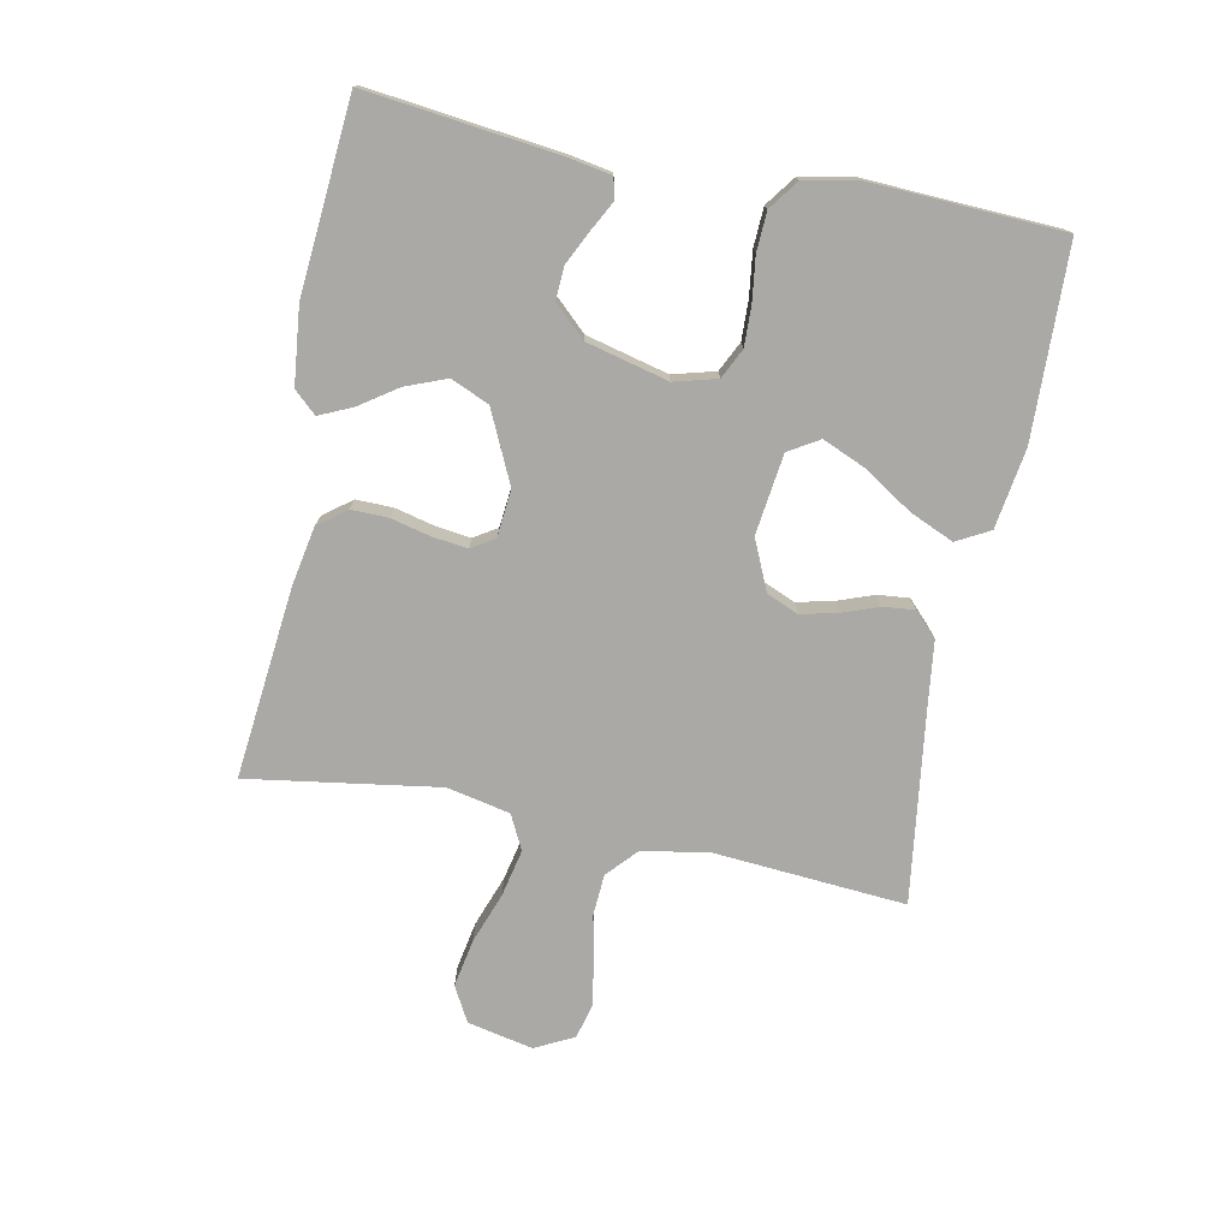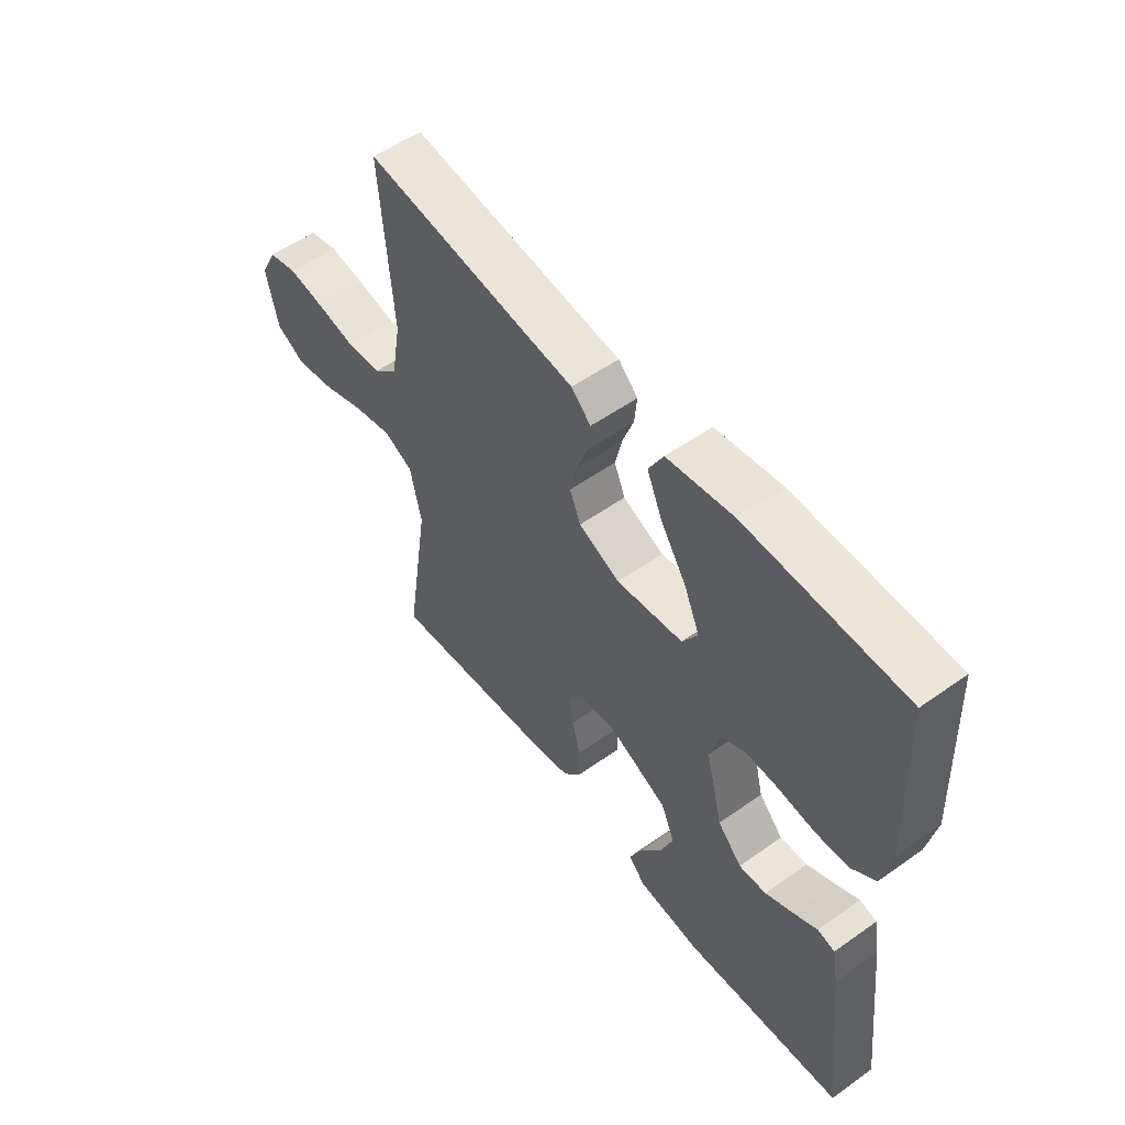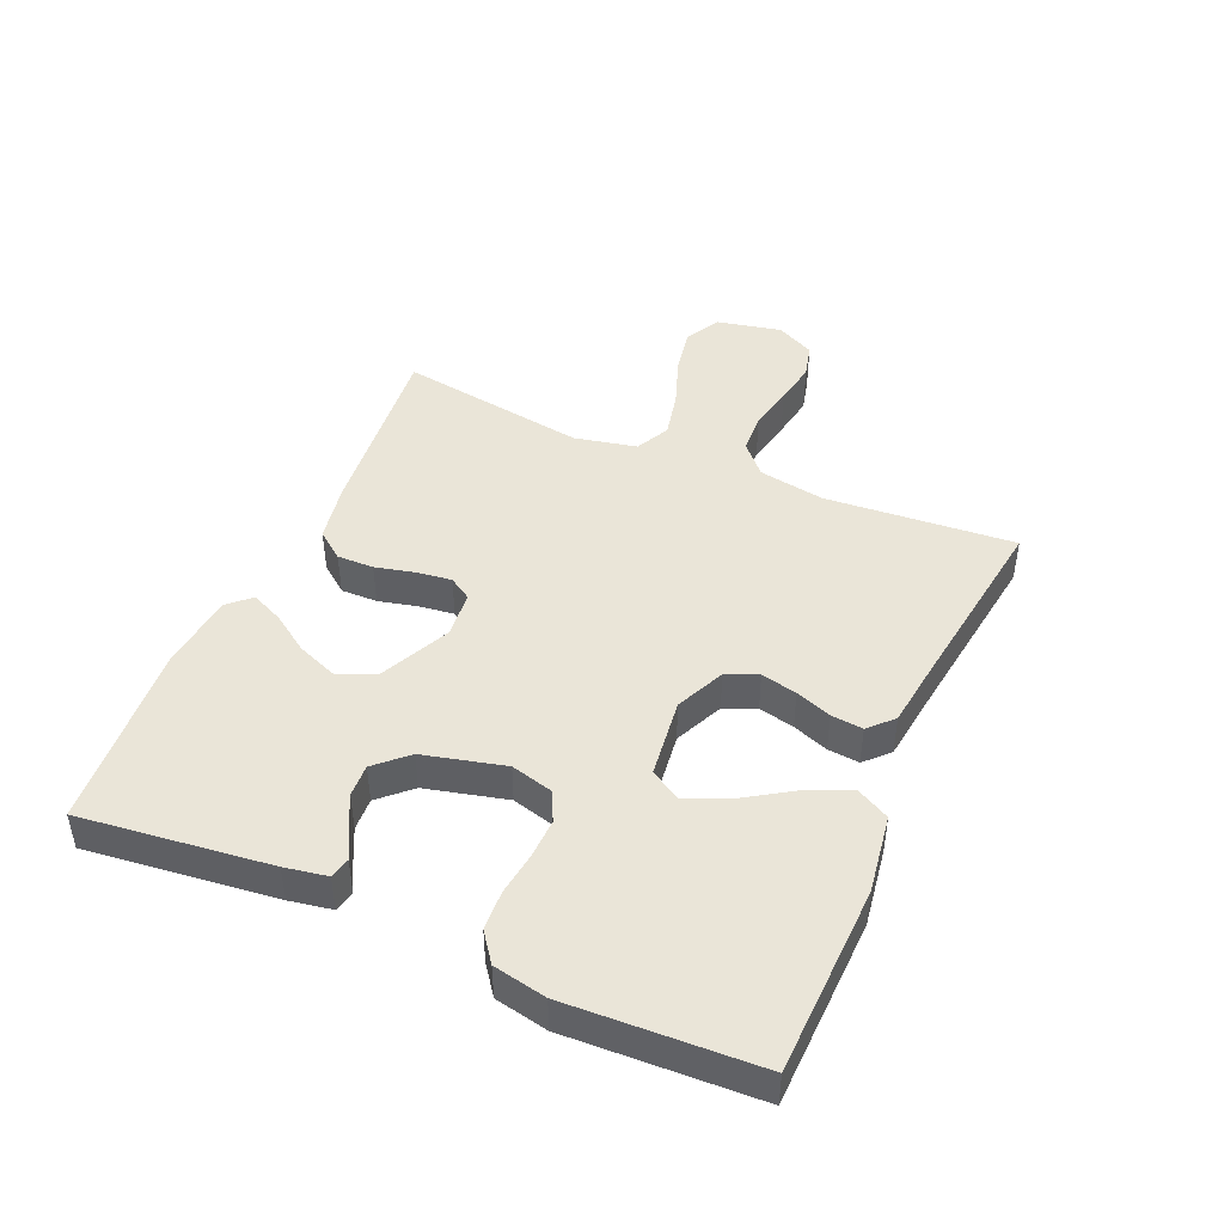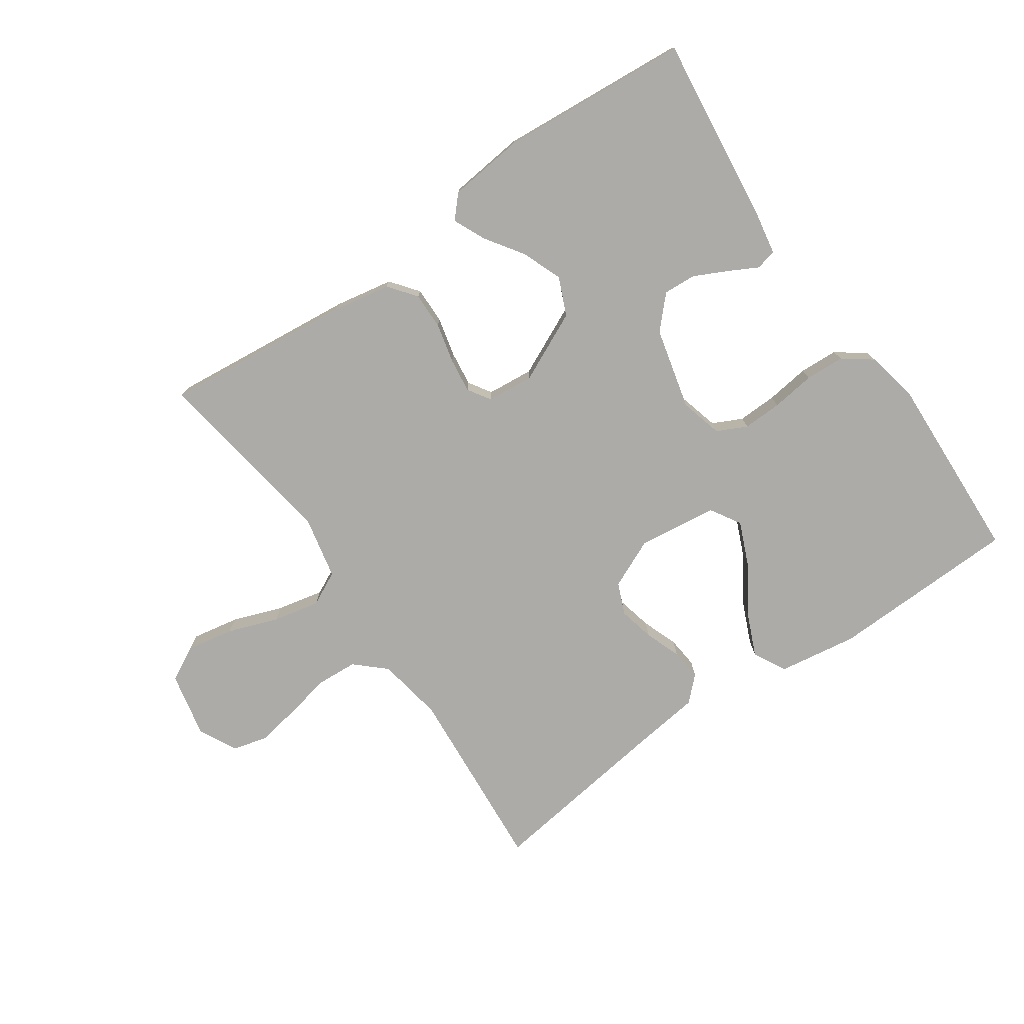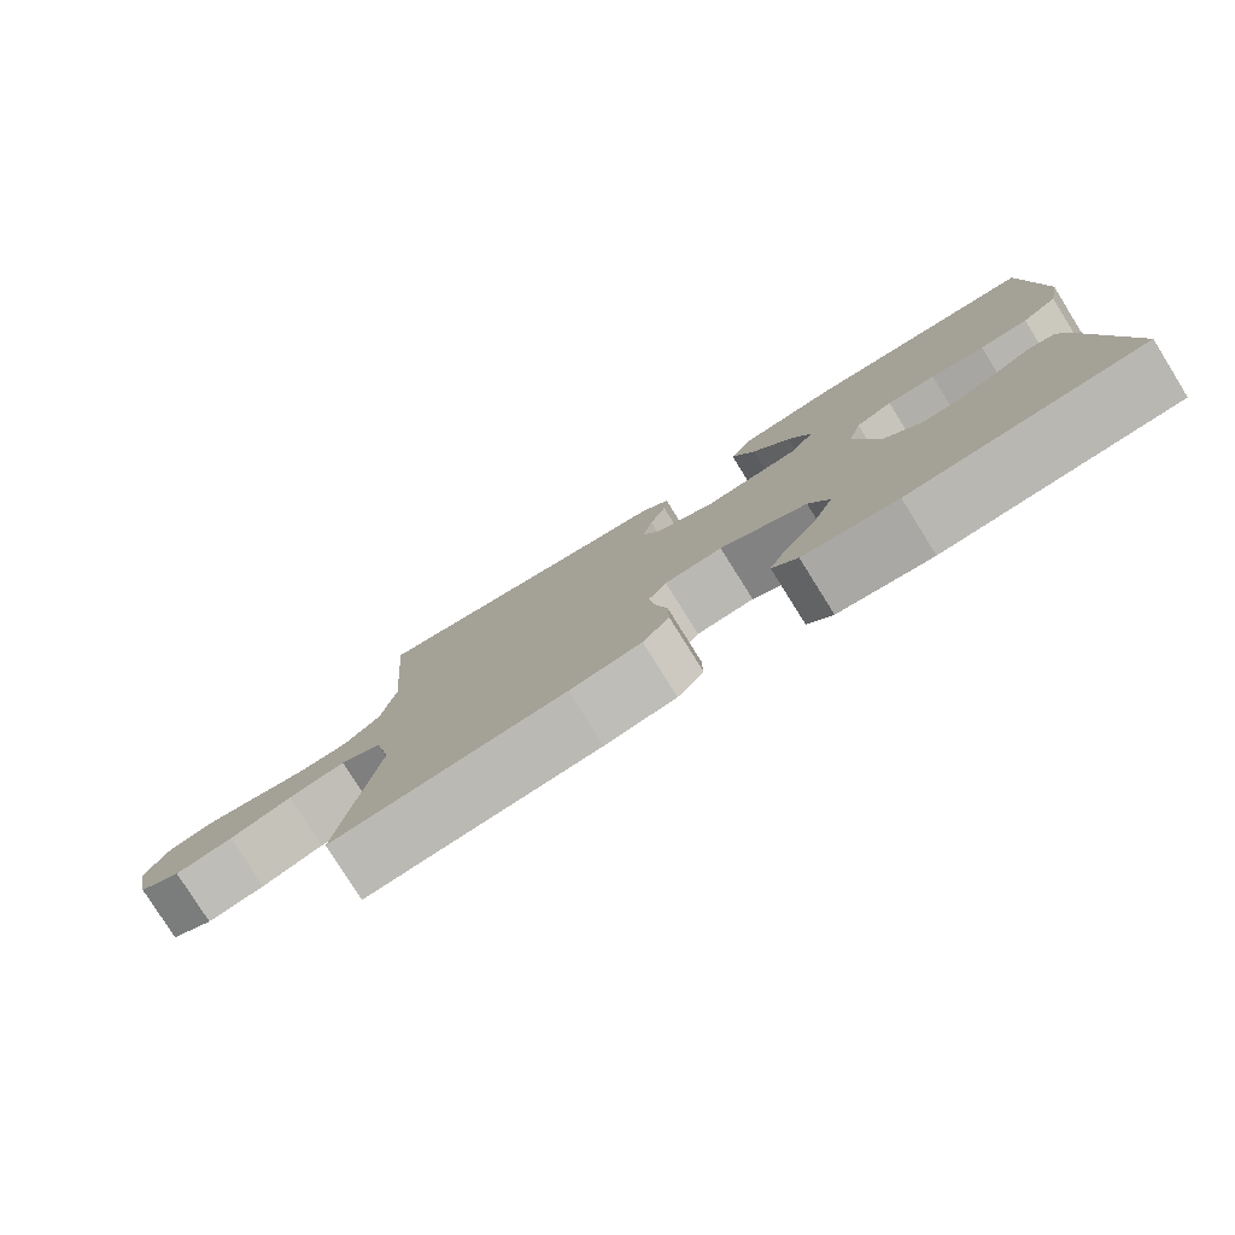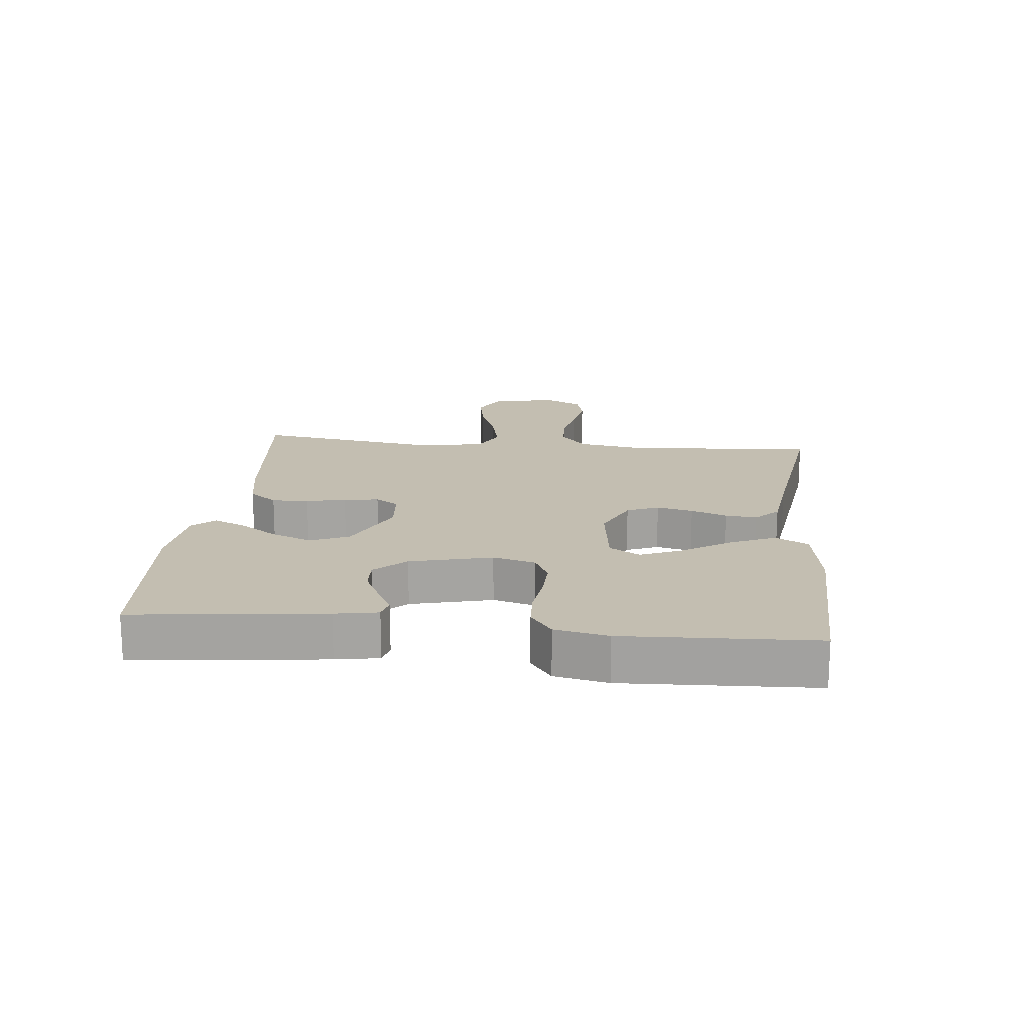
<metadata>
{"format":"obj","ext":"obj","renderer":"f3d","projection":"perspective","resolution":1024,"background":"white","views":[{"elev":-75.4,"azim":-101.3,"up":"+Y"},{"elev":54.4,"azim":-127.0,"up":"+Z"},{"elev":45.1,"azim":-66.5,"up":"+Y"},{"elev":-76.3,"azim":-145.3,"up":"+Y"},{"elev":-79.3,"azim":-148.0,"up":"+Z"},{"elev":17.2,"azim":-84.1,"up":"+Y"}]}
</metadata>
<code>
v 0.5 0.07 -0.5
v 0.2 0.07 -0.469
v 0.108 0.07 -0.452
v 0.074 0.07 -0.408
v 0.075 0.07 -0.35
v 0.09 0.07 -0.287
v 0.097 0.07 -0.232
v 0.074 0.07 -0.196
v 0 0.07 -0.189
v -0.111 0.07 -0.241
v -0.137 0.07 -0.301
v -0.112 0.07 -0.365
v -0.071 0.07 -0.425
v -0.048 0.07 -0.476
v -0.08 0.07 -0.511
v -0.2 0.07 -0.524
v -0.5 0.07 -0.5
v -0.465 0.07 -0.2
v -0.453 0.07 -0.133
v -0.42 0.07 -0.125
v -0.375 0.07 -0.149
v -0.322 0.07 -0.175
v -0.27 0.07 -0.178
v -0.224 0.07 -0.129
v -0.192 0.07 0
v -0.21 0.07 0.067
v -0.257 0.07 0.09
v -0.319 0.07 0.088
v -0.388 0.07 0.079
v -0.45 0.07 0.082
v -0.496 0.07 0.116
v -0.513 0.07 0.2
v -0.5 0.07 0.5
v -0.2 0.07 0.509
v -0.075 0.07 0.49
v -0.047 0.07 0.438
v -0.077 0.07 0.369
v -0.126 0.07 0.293
v -0.155 0.07 0.225
v -0.126 0.07 0.177
v 0 0.07 0.161
v 0.078 0.07 0.196
v 0.099 0.07 0.246
v 0.086 0.07 0.303
v 0.065 0.07 0.36
v 0.06 0.07 0.41
v 0.097 0.07 0.446
v 0.2 0.07 0.459
v 0.5 0.07 0.5
v 0.477 0.07 0.2
v 0.495 0.07 0.095
v 0.542 0.07 0.052
v 0.607 0.07 0.048
v 0.679 0.07 0.063
v 0.749 0.07 0.075
v 0.804 0.07 0.061
v 0.835 0.07 0
v 0.813 0.07 -0.103
v 0.758 0.07 -0.133
v 0.683 0.07 -0.119
v 0.603 0.07 -0.09
v 0.529 0.07 -0.074
v 0.475 0.07 -0.101
v 0.454 0.07 -0.2
v 0.5 0 -0.5
v 0.2 0 -0.469
v 0.108 0 -0.452
v 0.074 0 -0.408
v 0.075 0 -0.35
v 0.09 0 -0.287
v 0.097 0 -0.232
v 0.074 0 -0.196
v 0 0 -0.189
v -0.111 0 -0.241
v -0.137 0 -0.301
v -0.112 0 -0.365
v -0.071 0 -0.425
v -0.048 0 -0.476
v -0.08 0 -0.511
v -0.2 0 -0.524
v -0.5 0 -0.5
v -0.465 0 -0.2
v -0.453 0 -0.133
v -0.42 0 -0.125
v -0.375 0 -0.149
v -0.322 0 -0.175
v -0.27 0 -0.178
v -0.224 0 -0.129
v -0.192 0 0
v -0.21 0 0.067
v -0.257 0 0.09
v -0.319 0 0.088
v -0.388 0 0.079
v -0.45 0 0.082
v -0.496 0 0.116
v -0.513 0 0.2
v -0.5 0 0.5
v -0.2 0 0.509
v -0.075 0 0.49
v -0.047 0 0.438
v -0.077 0 0.369
v -0.126 0 0.293
v -0.155 0 0.225
v -0.126 0 0.177
v 0 0 0.161
v 0.078 0 0.196
v 0.099 0 0.246
v 0.086 0 0.303
v 0.065 0 0.36
v 0.06 0 0.41
v 0.097 0 0.446
v 0.2 0 0.459
v 0.5 0 0.5
v 0.477 0 0.2
v 0.495 0 0.095
v 0.542 0 0.052
v 0.607 0 0.048
v 0.679 0 0.063
v 0.749 0 0.075
v 0.804 0 0.061
v 0.835 0 0
v 0.813 0 -0.103
v 0.758 0 -0.133
v 0.683 0 -0.119
v 0.603 0 -0.09
v 0.529 0 -0.074
v 0.475 0 -0.101
v 0.454 0 -0.2
f 58 59 60 61
f 58 61 62
f 57 58 62
f 56 57 62
f 53 54 55 56
f 53 56 62
f 52 53 62 63
f 48 49 50
f 48 50 51
f 47 48 51
f 44 45 46 47
f 43 44 47 51
f 42 43 51 52
f 35 36 37 38
f 35 38 39
f 34 35 39
f 33 34 39
f 32 33 39 40
f 28 29 30 31
f 27 28 31 32
f 18 19 20 21
f 18 21 22
f 17 18 22 23
f 12 13 14 15
f 11 12 15 16
f 3 4 5 6
f 3 6 7
f 64 1 2 3
f 63 64 3 7
f 41 42 52 63
f 27 32 40 41
f 26 27 41 63
f 25 26 63
f 24 25 63
f 11 16 17 23
f 10 11 23 24
f 9 10 24
f 8 9 24 63
f 7 8 63
f 125 124 123 122
f 126 125 122
f 126 122 121
f 126 121 120
f 120 119 118 117
f 126 120 117
f 127 126 117 116
f 114 113 112
f 115 114 112
f 115 112 111
f 111 110 109 108
f 115 111 108 107
f 116 115 107 106
f 102 101 100 99
f 103 102 99
f 103 99 98
f 103 98 97
f 104 103 97 96
f 95 94 93 92
f 96 95 92 91
f 85 84 83 82
f 86 85 82
f 87 86 82 81
f 79 78 77 76
f 80 79 76 75
f 70 69 68 67
f 71 70 67
f 67 66 65 128
f 71 67 128 127
f 127 116 106 105
f 105 104 96 91
f 127 105 91 90
f 127 90 89
f 127 89 88
f 87 81 80 75
f 88 87 75 74
f 88 74 73
f 127 88 73 72
f 127 72 71
f 1 65 66 2
f 2 66 67 3
f 3 67 68 4
f 4 68 69 5
f 5 69 70 6
f 6 70 71 7
f 7 71 72 8
f 8 72 73 9
f 9 73 74 10
f 10 74 75 11
f 11 75 76 12
f 12 76 77 13
f 13 77 78 14
f 14 78 79 15
f 15 79 80 16
f 16 80 81 17
f 17 81 82 18
f 18 82 83 19
f 19 83 84 20
f 20 84 85 21
f 21 85 86 22
f 22 86 87 23
f 23 87 88 24
f 24 88 89 25
f 25 89 90 26
f 26 90 91 27
f 27 91 92 28
f 28 92 93 29
f 29 93 94 30
f 30 94 95 31
f 31 95 96 32
f 32 96 97 33
f 33 97 98 34
f 34 98 99 35
f 35 99 100 36
f 36 100 101 37
f 37 101 102 38
f 38 102 103 39
f 39 103 104 40
f 40 104 105 41
f 41 105 106 42
f 42 106 107 43
f 43 107 108 44
f 44 108 109 45
f 45 109 110 46
f 46 110 111 47
f 47 111 112 48
f 48 112 113 49
f 49 113 114 50
f 50 114 115 51
f 51 115 116 52
f 52 116 117 53
f 53 117 118 54
f 54 118 119 55
f 55 119 120 56
f 56 120 121 57
f 57 121 122 58
f 58 122 123 59
f 59 123 124 60
f 60 124 125 61
f 61 125 126 62
f 62 126 127 63
f 63 127 128 64
f 64 128 65 1

</code>
